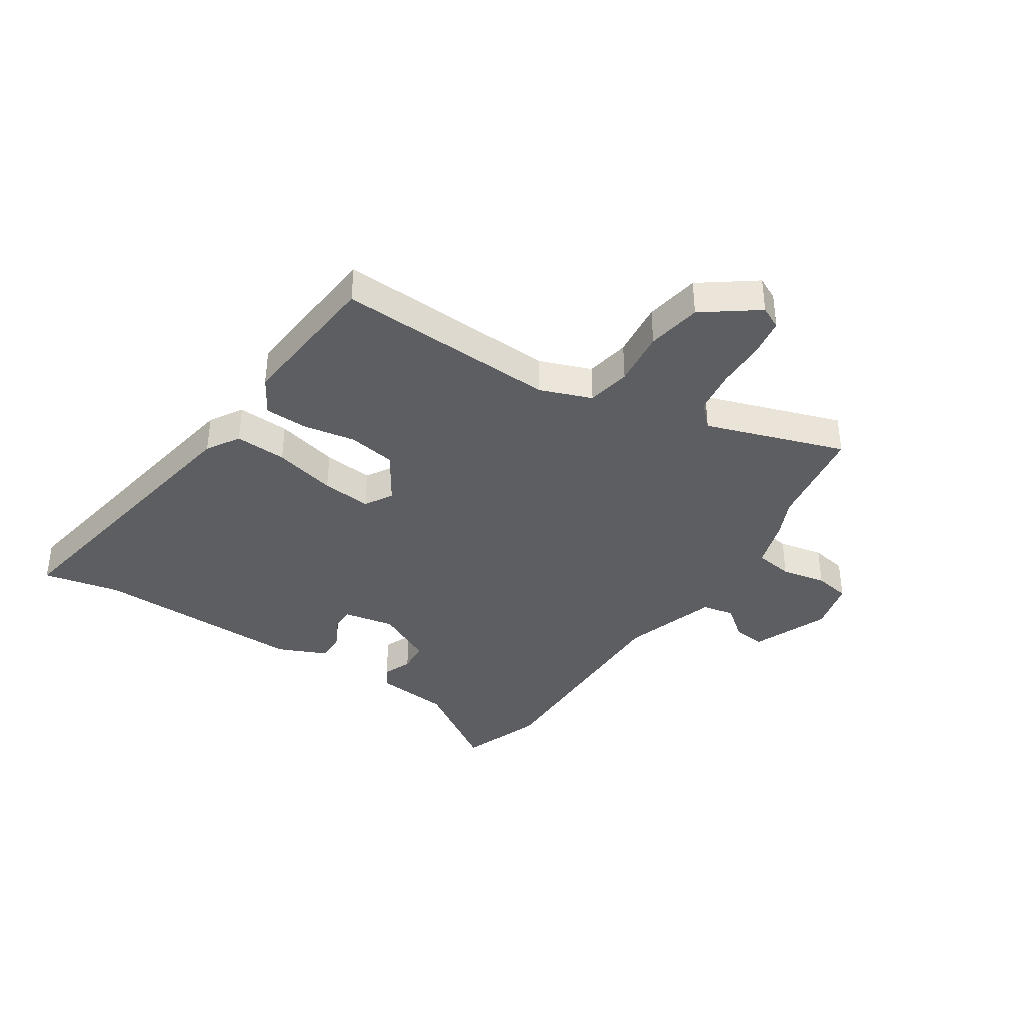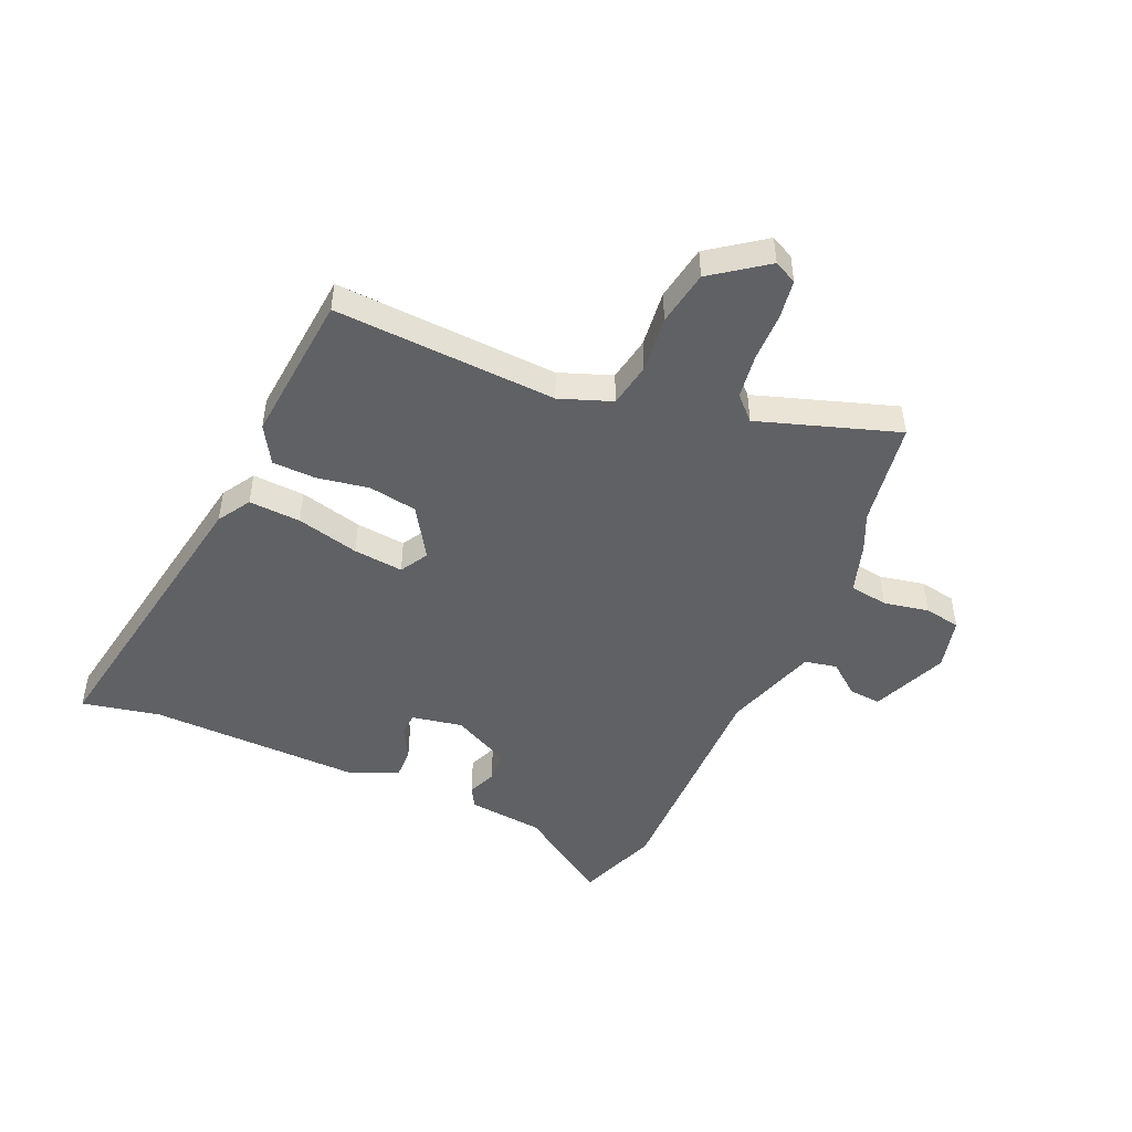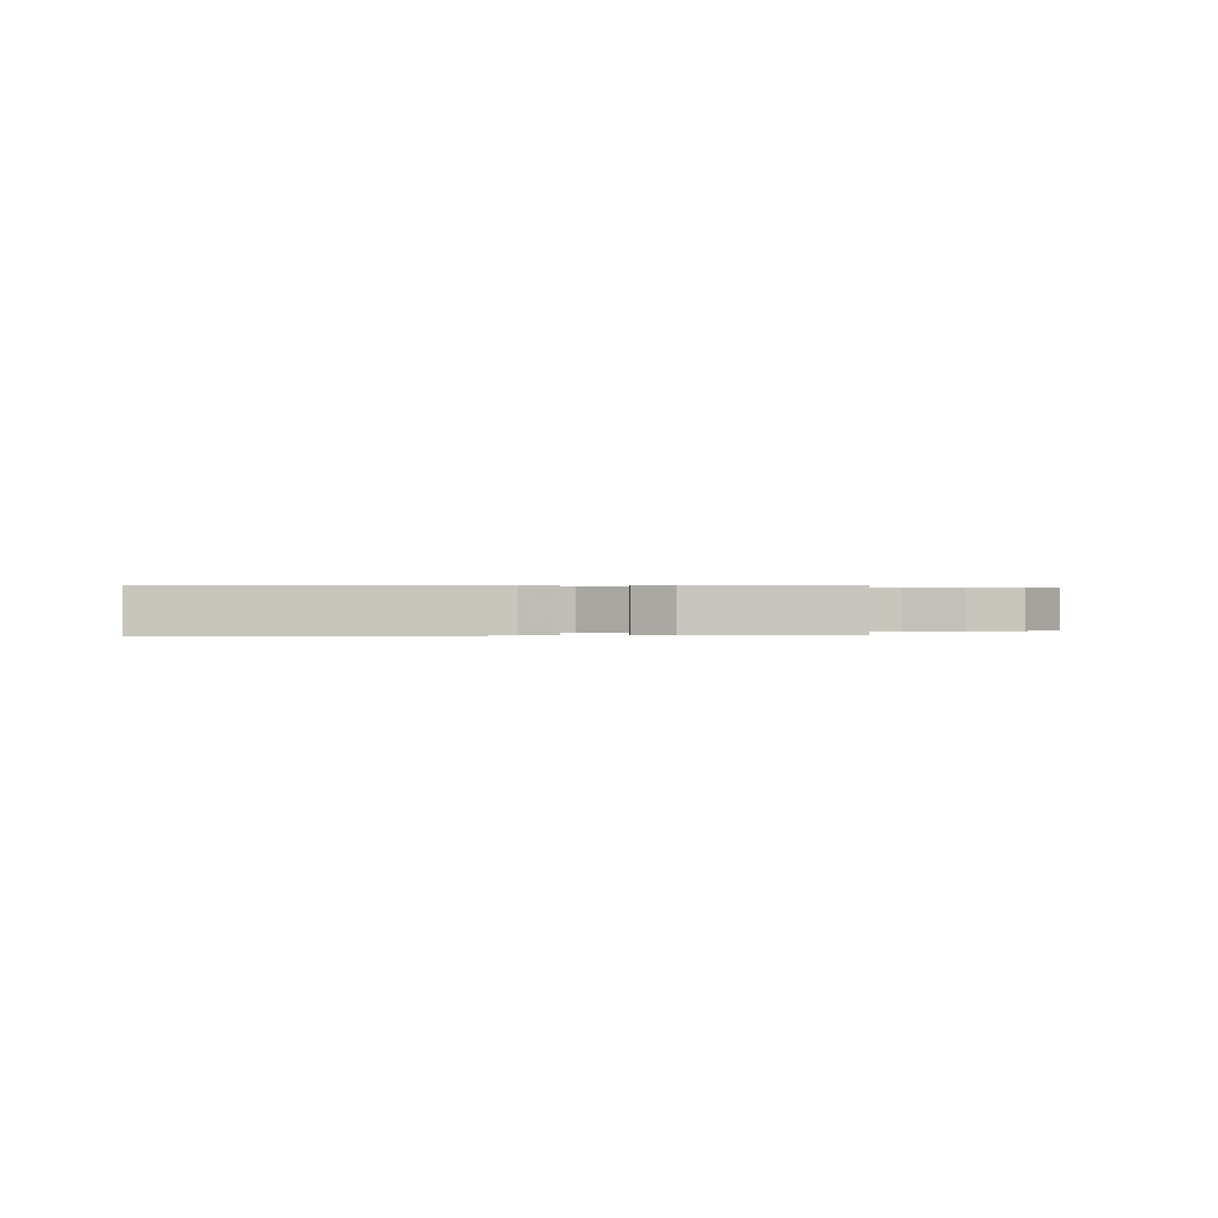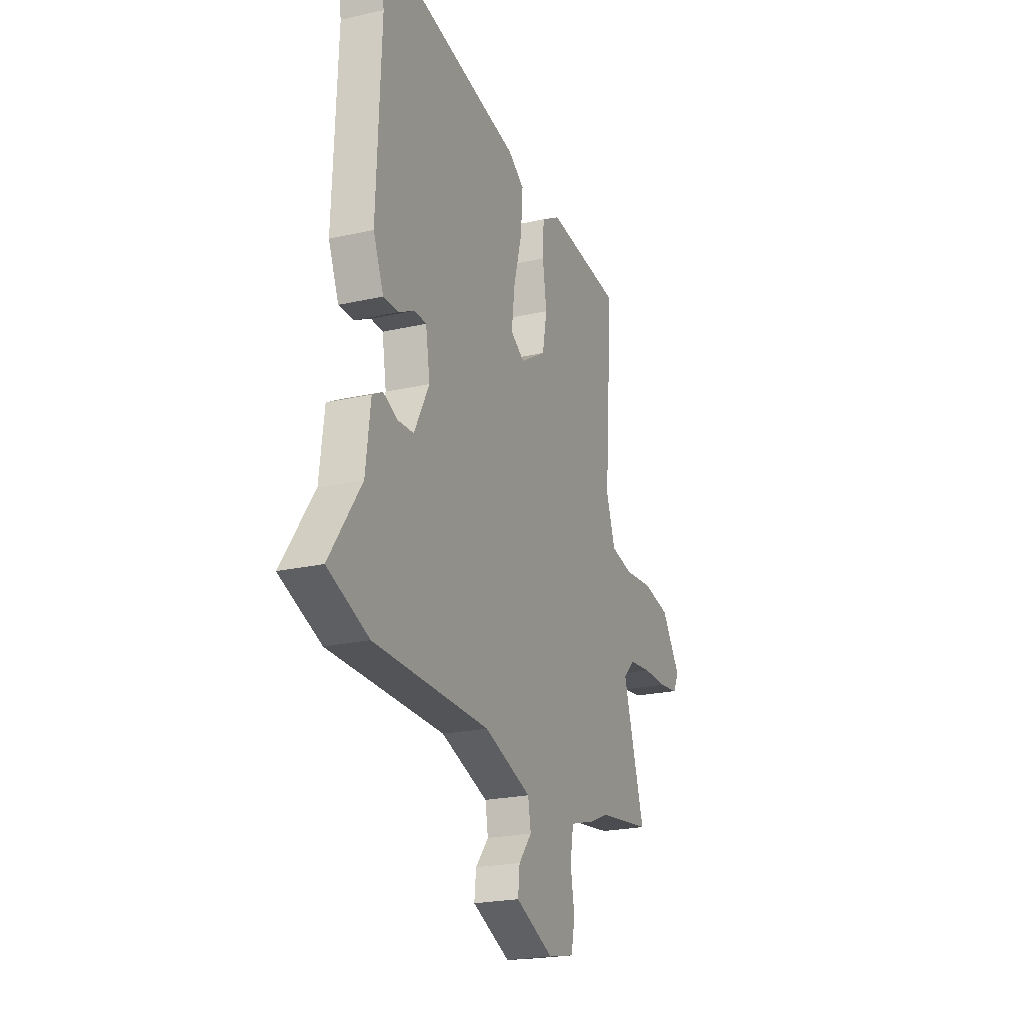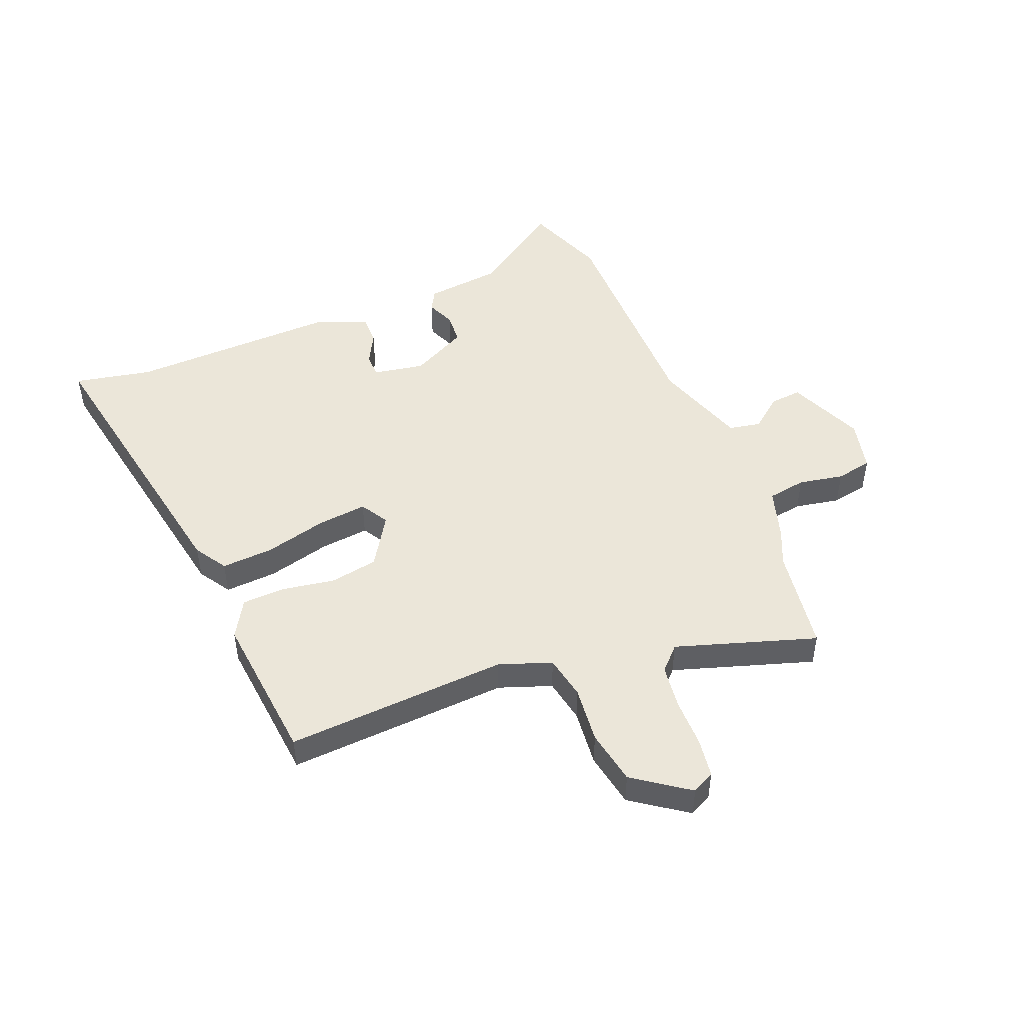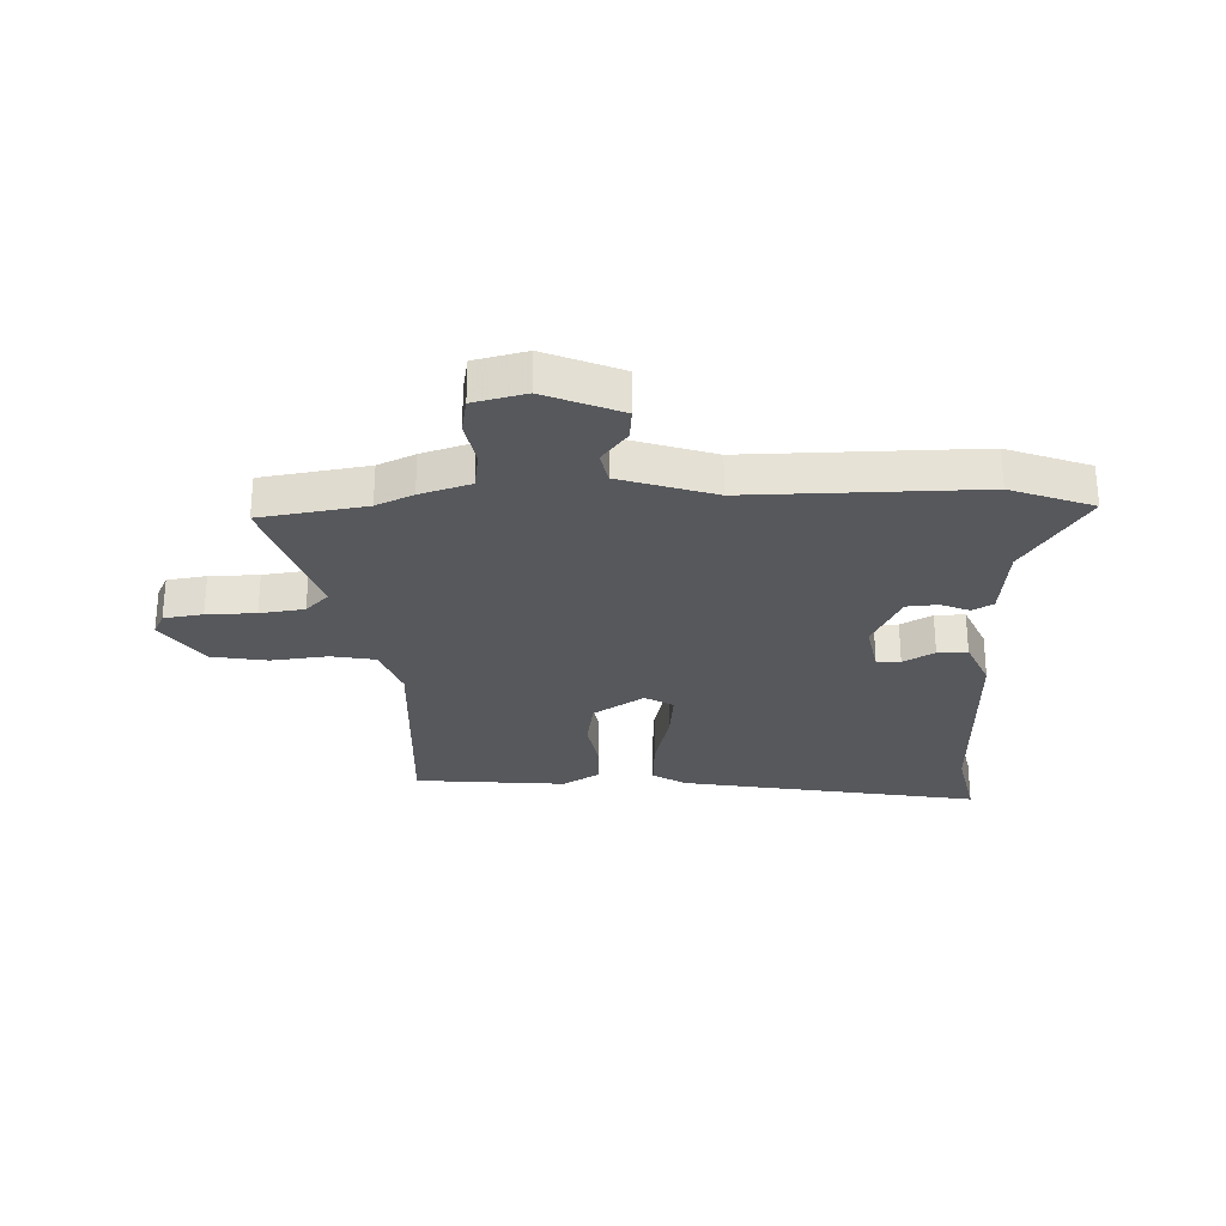
<metadata>
{"format":"obj","ext":"obj","renderer":"f3d","projection":"perspective","resolution":1024,"background":"white","views":[{"elev":-38.1,"azim":58.2,"up":"+Y"},{"elev":-47.9,"azim":67.6,"up":"+Y"},{"elev":0.2,"azim":2.9,"up":"+Y"},{"elev":-22.1,"azim":-68.3,"up":"+Z"},{"elev":48.3,"azim":68.7,"up":"+Y"},{"elev":-28.2,"azim":-176.7,"up":"+Y"}]}
</metadata>
<code>
v 0.495 0.07 0.472
v 0.466 0.07 0.078
v 0.498 0.07 -0.015
v 0.576 0.07 -0.031
v 0.677 0.07 -0.022
v 0.774 0.07 -0.041
v 0.842 0.07 -0.139
v 0.821 0.07 -0.179
v 0.752 0.07 -0.188
v 0.665 0.07 -0.187
v 0.586 0.07 -0.196
v 0.545 0.07 -0.235
v 0.621 0.07 -0.484
v 0.433 0.07 -0.509
v 0.367 0.07 -0.537
v 0.277 0.07 -0.563
v 0.265 0.07 -0.631
v 0.279 0.07 -0.711
v 0.266 0.07 -0.775
v 0.173 0.07 -0.795
v 0.04 0.07 -0.736
v 0.046 0.07 -0.68
v 0.092 0.07 -0.624
v 0.082 0.07 -0.567
v -0.084 0.07 -0.509
v -0.491 0.07 -0.503
v -0.635 0.07 -0.446
v -0.523 0.07 -0.285
v -0.506 0.07 -0.151
v -0.469 0.07 -0.131
v -0.419 0.07 -0.153
v -0.363 0.07 -0.15
v -0.31 0.07 -0.05
v -0.325 0.07 0.041
v -0.367 0.07 0.043
v -0.423 0.07 0.014
v -0.476 0.07 0.014
v -0.512 0.07 0.102
v -0.496 0.07 0.477
v -0.522 0.07 0.615
v 0.006 0.07 0.511
v 0.063 0.07 0.474
v 0.056 0.07 0.382
v 0.026 0.07 0.272
v 0.015 0.07 0.184
v 0.064 0.07 0.154
v 0.155 0.07 0.209
v 0.171 0.07 0.294
v 0.157 0.07 0.387
v 0.161 0.07 0.464
v 0.228 0.07 0.502
v 0.495 0 0.472
v 0.466 0 0.078
v 0.498 0 -0.015
v 0.576 0 -0.031
v 0.677 0 -0.022
v 0.774 0 -0.041
v 0.842 0 -0.139
v 0.821 0 -0.179
v 0.752 0 -0.188
v 0.665 0 -0.187
v 0.586 0 -0.196
v 0.545 0 -0.235
v 0.621 0 -0.484
v 0.433 0 -0.509
v 0.367 0 -0.537
v 0.277 0 -0.563
v 0.265 0 -0.631
v 0.279 0 -0.711
v 0.266 0 -0.775
v 0.173 0 -0.795
v 0.04 0 -0.736
v 0.046 0 -0.68
v 0.092 0 -0.624
v 0.082 0 -0.567
v -0.084 0 -0.509
v -0.491 0 -0.503
v -0.635 0 -0.446
v -0.523 0 -0.285
v -0.506 0 -0.151
v -0.469 0 -0.131
v -0.419 0 -0.153
v -0.363 0 -0.15
v -0.31 0 -0.05
v -0.325 0 0.041
v -0.367 0 0.043
v -0.423 0 0.014
v -0.476 0 0.014
v -0.512 0 0.102
v -0.496 0 0.477
v -0.522 0 0.615
v 0.006 0 0.511
v 0.063 0 0.474
v 0.056 0 0.382
v 0.026 0 0.272
v 0.015 0 0.184
v 0.064 0 0.154
v 0.155 0 0.209
v 0.171 0 0.294
v 0.157 0 0.387
v 0.161 0 0.464
v 0.228 0 0.502
f 48 49 50 51
f 47 48 51 1
f 41 42 43 44
f 39 40 41 44
f 39 44 45
f 38 39 45 46
f 35 36 37 38
f 34 35 38 46
f 28 29 30 31
f 28 31 32
f 25 26 27 28
f 24 25 28 32
f 20 21 22 23
f 20 23 24
f 17 18 19 20
f 16 17 20 24
f 14 15 16 24
f 12 13 14
f 12 14 24 32
f 7 8 9 10
f 7 10 11
f 4 5 6 7
f 3 4 7 11
f 47 1 2
f 46 47 2 3
f 33 34 46 3
f 12 32 33
f 3 11 12 33
f 102 101 100 99
f 52 102 99 98
f 95 94 93 92
f 95 92 91 90
f 96 95 90
f 97 96 90 89
f 89 88 87 86
f 97 89 86 85
f 82 81 80 79
f 83 82 79
f 79 78 77 76
f 83 79 76 75
f 74 73 72 71
f 75 74 71
f 71 70 69 68
f 75 71 68 67
f 75 67 66 65
f 65 64 63
f 83 75 65 63
f 61 60 59 58
f 62 61 58
f 58 57 56 55
f 62 58 55 54
f 53 52 98
f 54 53 98 97
f 54 97 85 84
f 84 83 63
f 84 63 62 54
f 1 52 53 2
f 2 53 54 3
f 3 54 55 4
f 4 55 56 5
f 5 56 57 6
f 6 57 58 7
f 7 58 59 8
f 8 59 60 9
f 9 60 61 10
f 10 61 62 11
f 11 62 63 12
f 12 63 64 13
f 13 64 65 14
f 14 65 66 15
f 15 66 67 16
f 16 67 68 17
f 17 68 69 18
f 18 69 70 19
f 19 70 71 20
f 20 71 72 21
f 21 72 73 22
f 22 73 74 23
f 23 74 75 24
f 24 75 76 25
f 25 76 77 26
f 26 77 78 27
f 27 78 79 28
f 28 79 80 29
f 29 80 81 30
f 30 81 82 31
f 31 82 83 32
f 32 83 84 33
f 33 84 85 34
f 34 85 86 35
f 35 86 87 36
f 36 87 88 37
f 37 88 89 38
f 38 89 90 39
f 39 90 91 40
f 40 91 92 41
f 41 92 93 42
f 42 93 94 43
f 43 94 95 44
f 44 95 96 45
f 45 96 97 46
f 46 97 98 47
f 47 98 99 48
f 48 99 100 49
f 49 100 101 50
f 50 101 102 51
f 51 102 52 1

</code>
